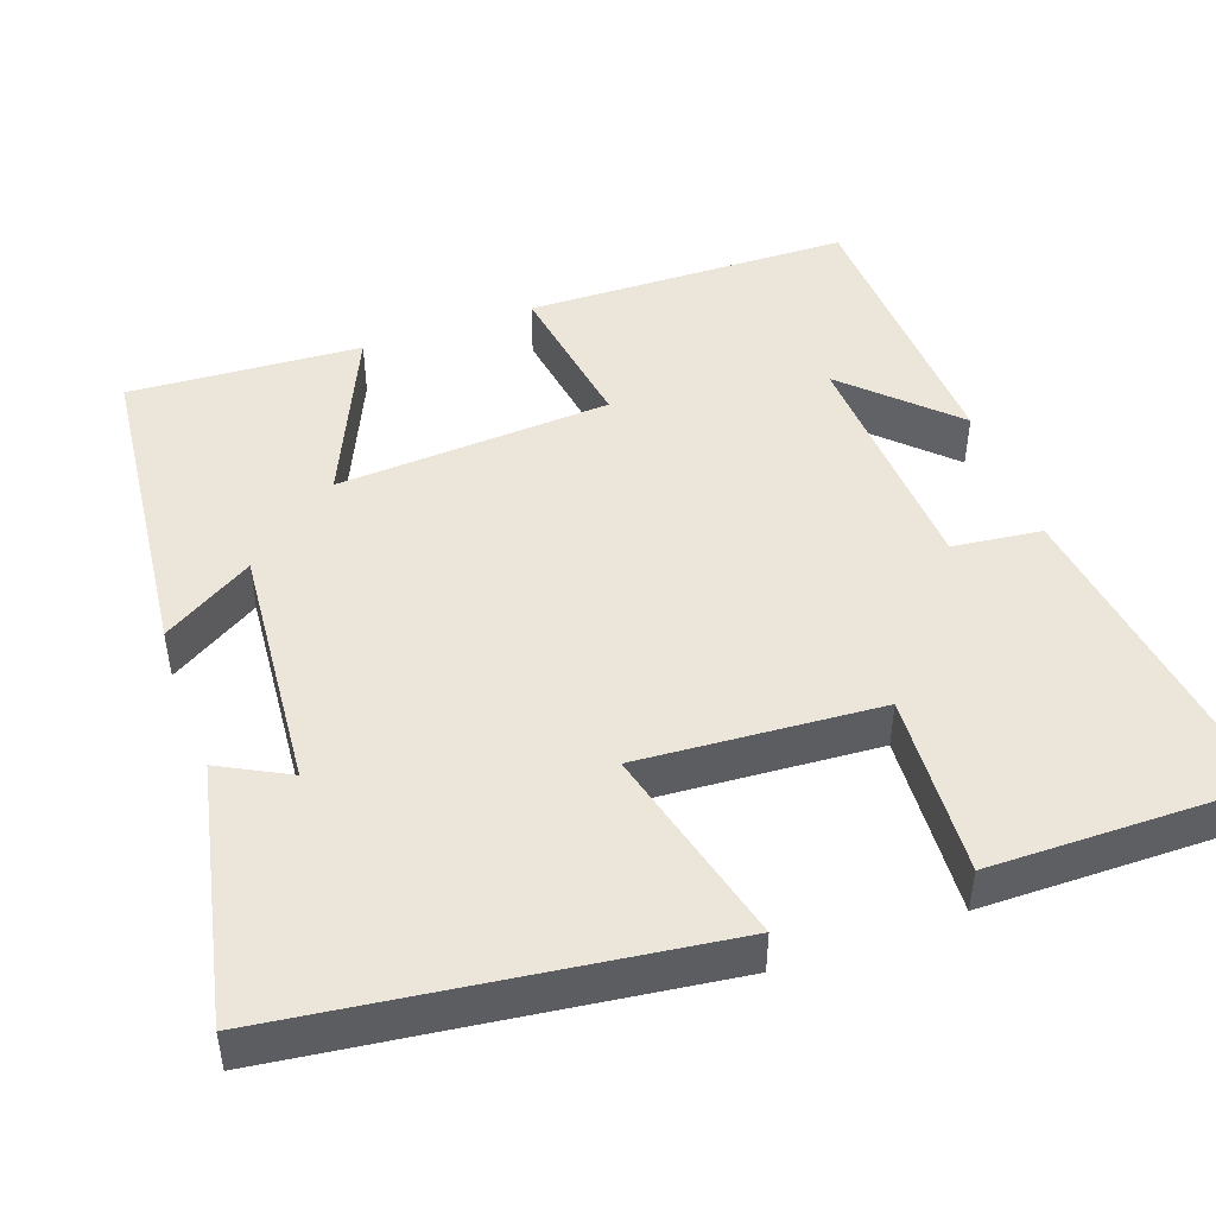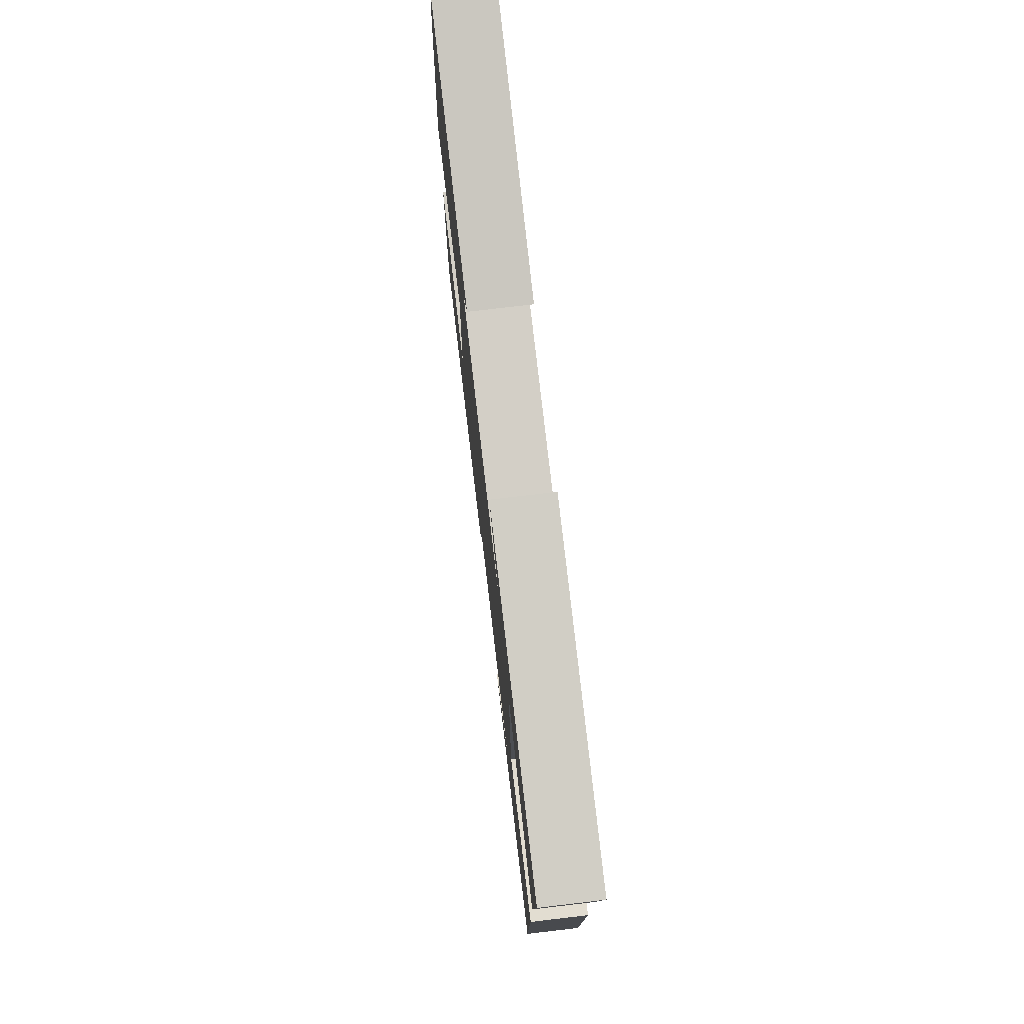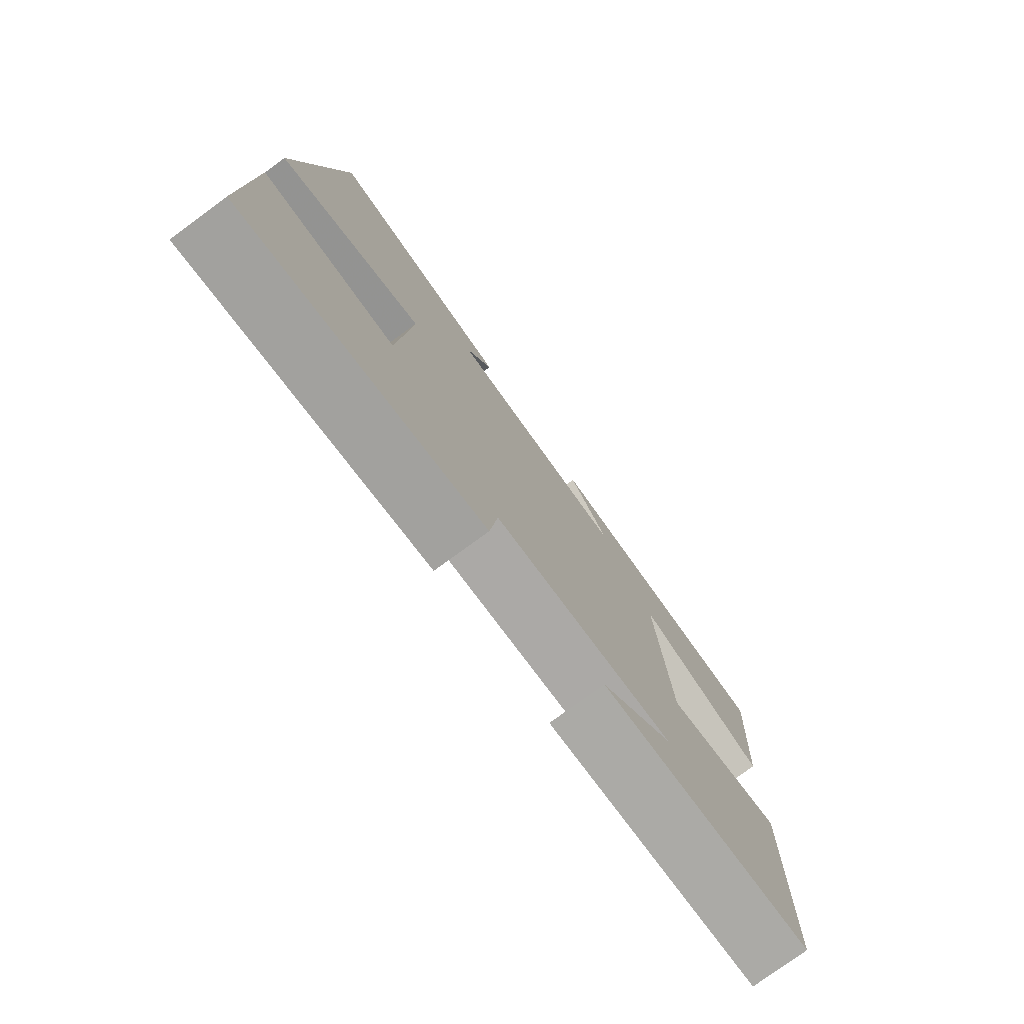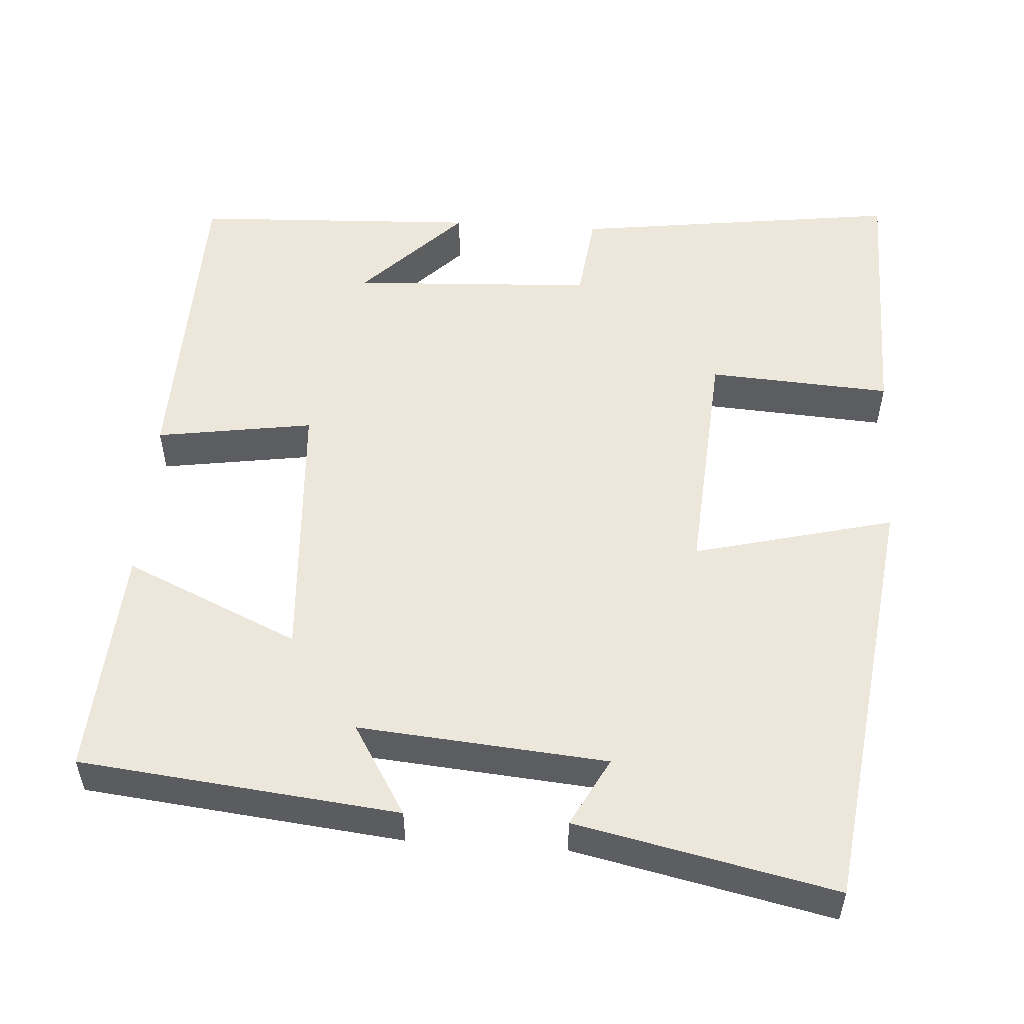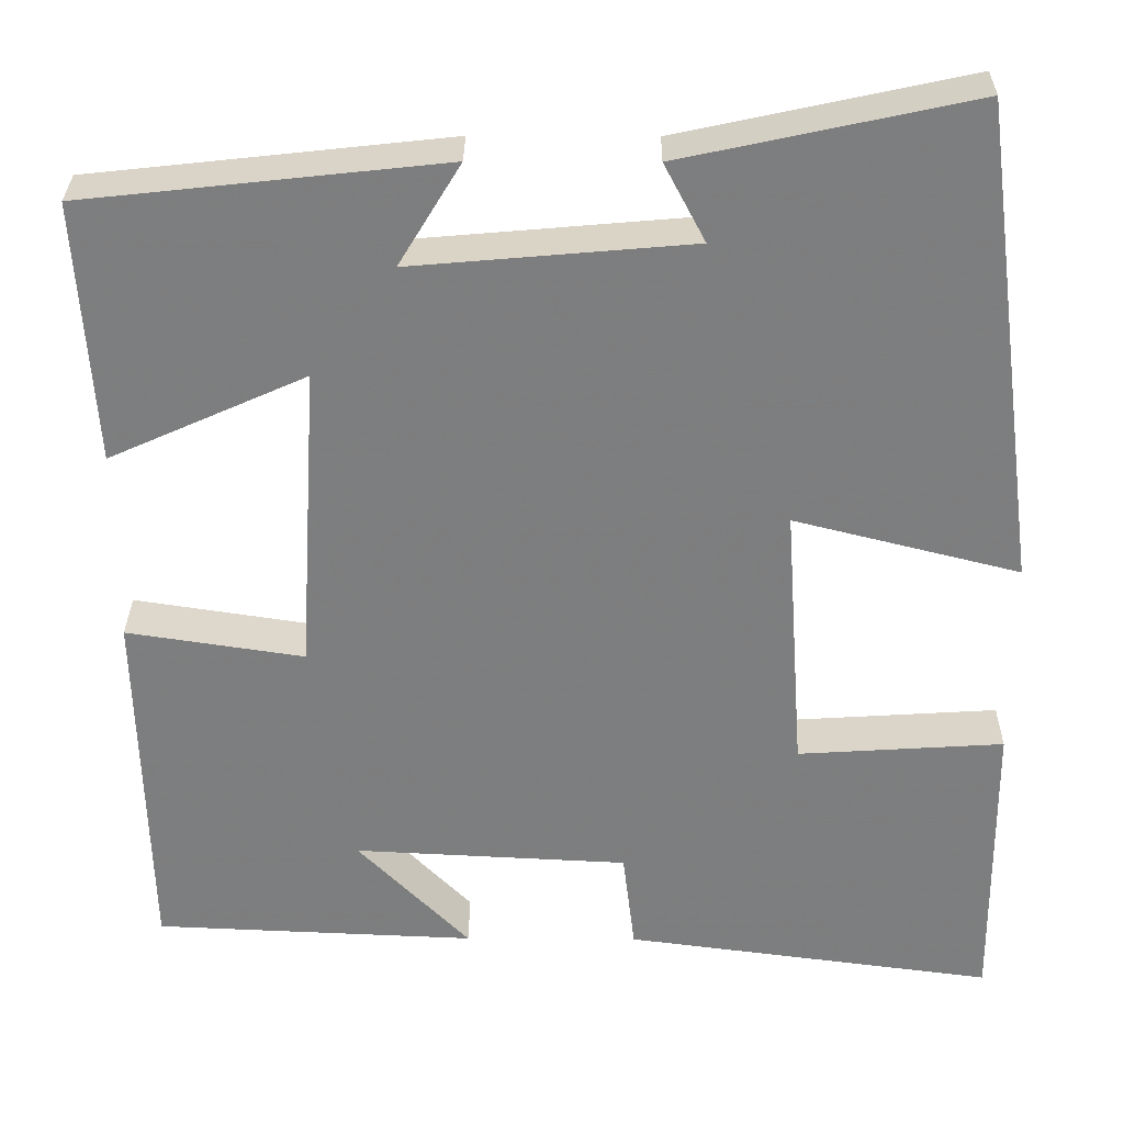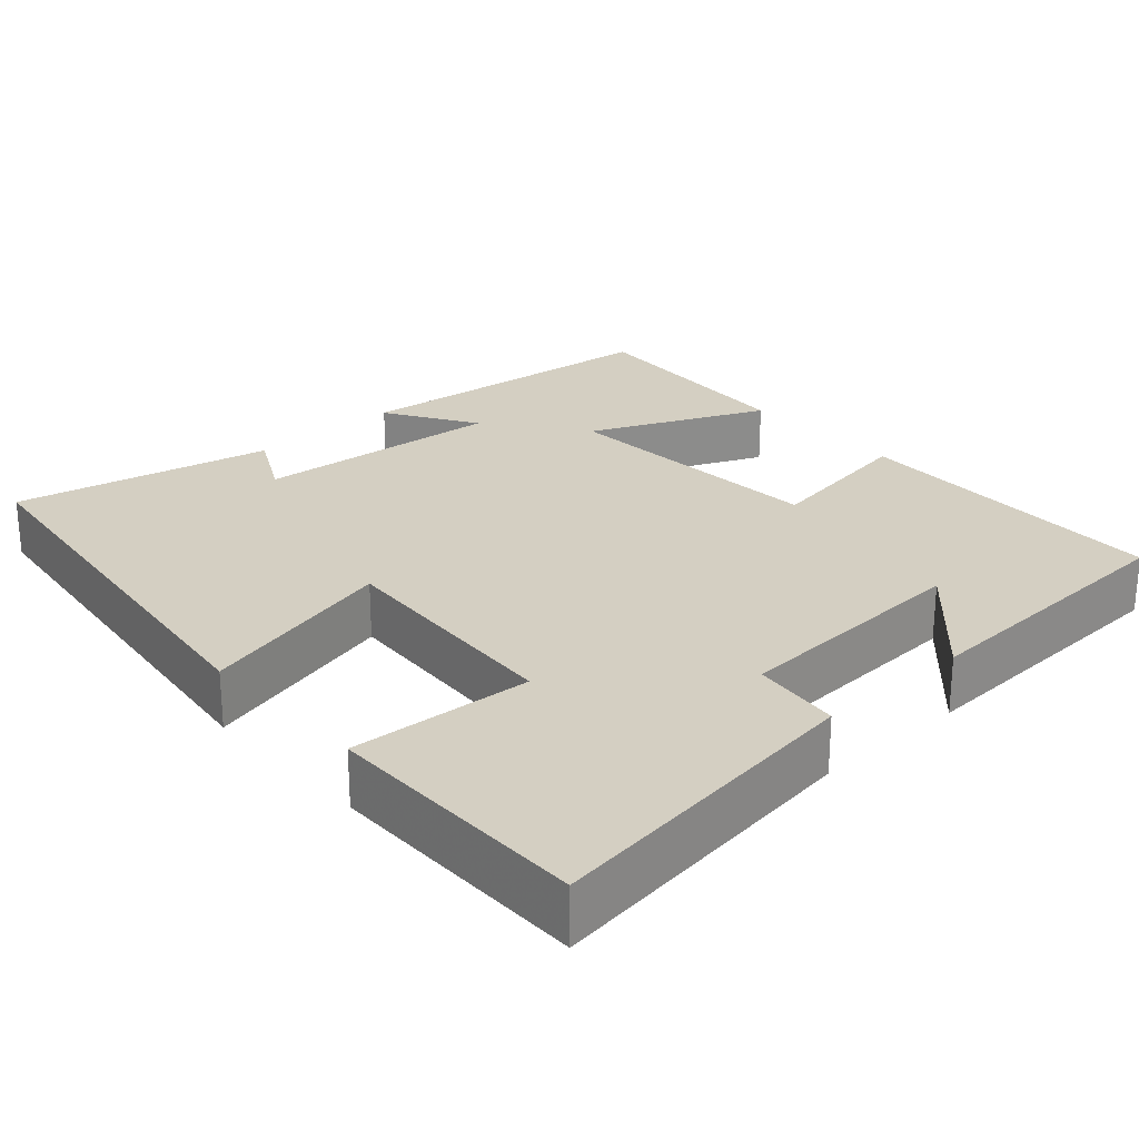
<metadata>
{"format":"obj","ext":"obj","renderer":"f3d","projection":"perspective","resolution":1024,"background":"white","views":[{"elev":46.9,"azim":70.2,"up":"+Y"},{"elev":76.7,"azim":-96.7,"up":"+Z"},{"elev":-77.7,"azim":126.2,"up":"+Z"},{"elev":53.1,"azim":3.8,"up":"+Y"},{"elev":30.7,"azim":0.5,"up":"+Z"},{"elev":25.4,"azim":137.8,"up":"+Y"}]}
</metadata>
<code>
v 0.503 0.07 -0.556
v 0.079 0.07 -0.5
v 0.065 0.07 -0.385
v -0.249 0.07 -0.369
v -0.121 0.07 -0.5
v -0.49 0.07 -0.484
v -0.5 0.07 -0.066
v -0.297 0.07 -0.097
v -0.275 0.07 0.257
v -0.5 0.07 0.156
v -0.519 0.07 0.455
v -0.108 0.07 0.5
v -0.179 0.07 0.383
v 0.141 0.07 0.411
v 0.094 0.07 0.5
v 0.427 0.07 0.572
v 0.5 0.07 0.018
v 0.242 0.07 0.083
v 0.264 0.07 -0.227
v 0.5 0.07 -0.212
v 0.503 0 -0.556
v 0.079 0 -0.5
v 0.065 0 -0.385
v -0.249 0 -0.369
v -0.121 0 -0.5
v -0.49 0 -0.484
v -0.5 0 -0.066
v -0.297 0 -0.097
v -0.275 0 0.257
v -0.5 0 0.156
v -0.519 0 0.455
v -0.108 0 0.5
v -0.179 0 0.383
v 0.141 0 0.411
v 0.094 0 0.5
v 0.427 0 0.572
v 0.5 0 0.018
v 0.242 0 0.083
v 0.264 0 -0.227
v 0.5 0 -0.212
f 1 2 3
f 20 1 3
f 19 20 3
f 18 19 3 4
f 16 17 18
f 16 18 4
f 14 15 16
f 14 16 4
f 13 14 4
f 11 12 13
f 10 11 13
f 9 10 13
f 8 9 13 4
f 7 8 4
f 6 7 4
f 4 5 6
f 23 22 21
f 23 21 40
f 23 40 39
f 24 23 39 38
f 38 37 36
f 24 38 36
f 36 35 34
f 24 36 34
f 24 34 33
f 33 32 31
f 33 31 30
f 33 30 29
f 24 33 29 28
f 24 28 27
f 24 27 26
f 26 25 24
f 1 21 22 2
f 2 22 23 3
f 3 23 24 4
f 4 24 25 5
f 5 25 26 6
f 6 26 27 7
f 7 27 28 8
f 8 28 29 9
f 9 29 30 10
f 10 30 31 11
f 11 31 32 12
f 12 32 33 13
f 13 33 34 14
f 14 34 35 15
f 15 35 36 16
f 16 36 37 17
f 17 37 38 18
f 18 38 39 19
f 19 39 40 20
f 20 40 21 1

</code>
